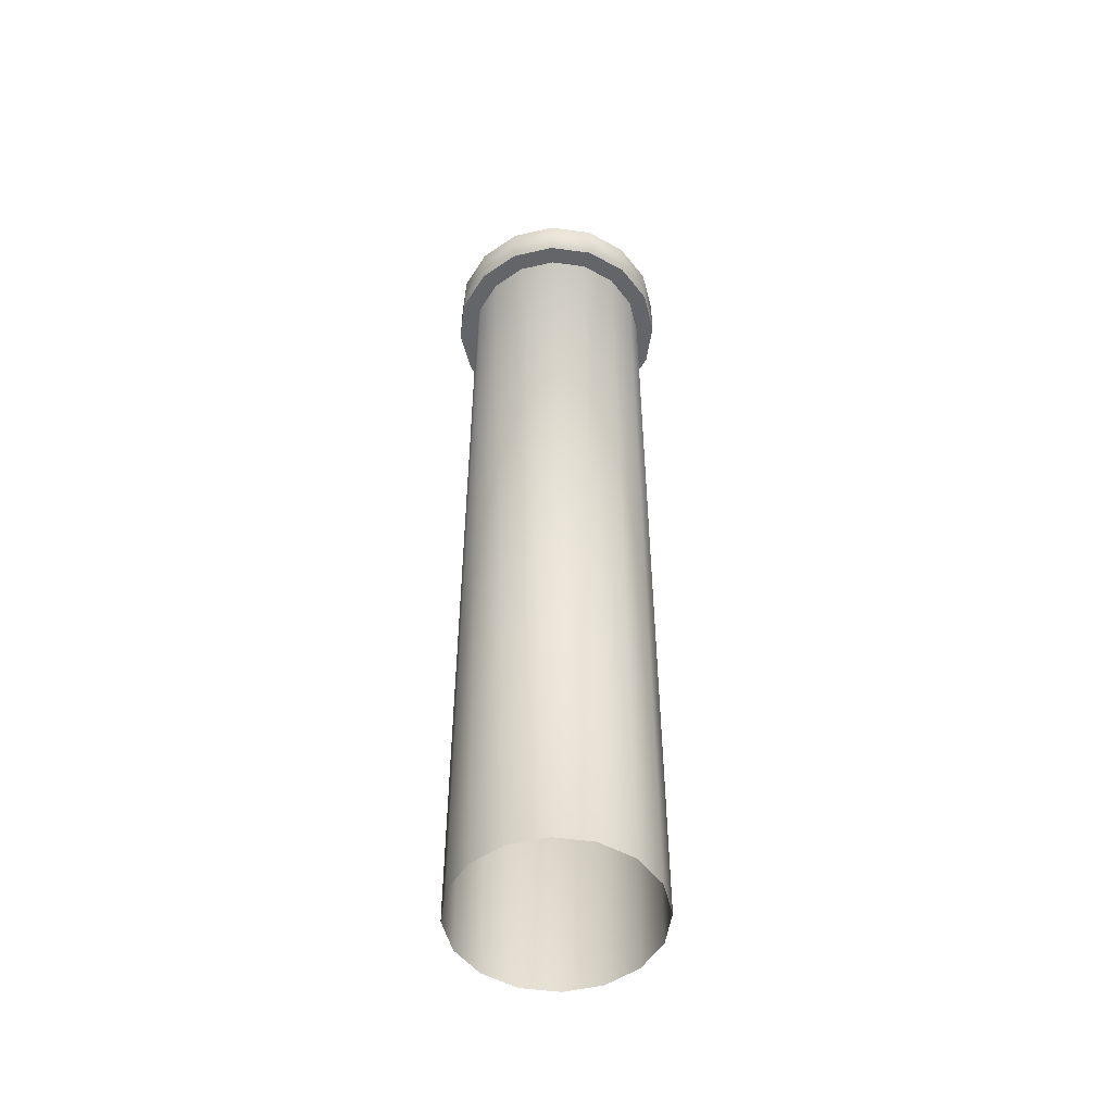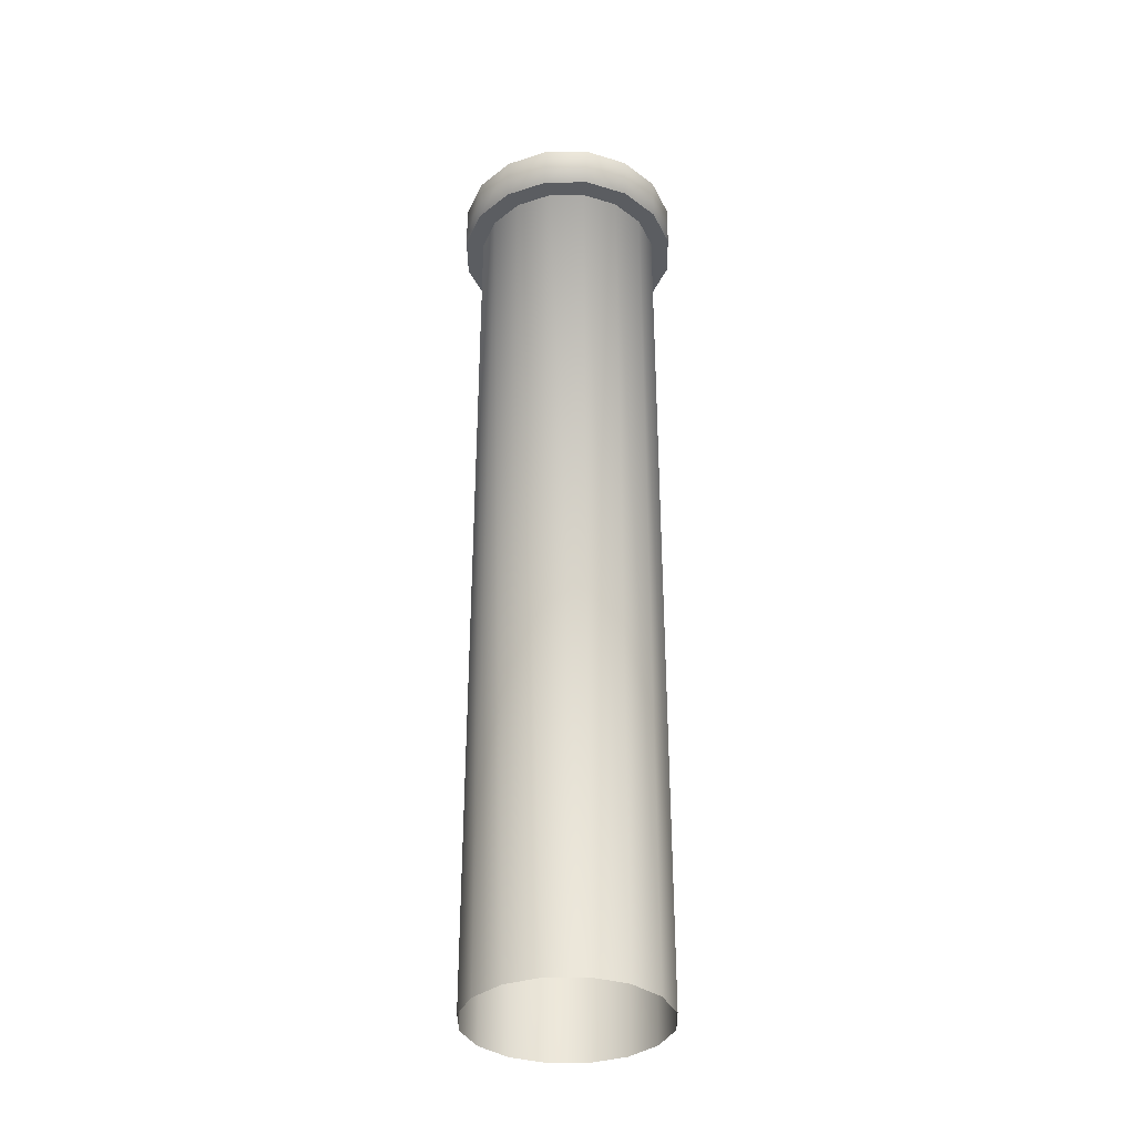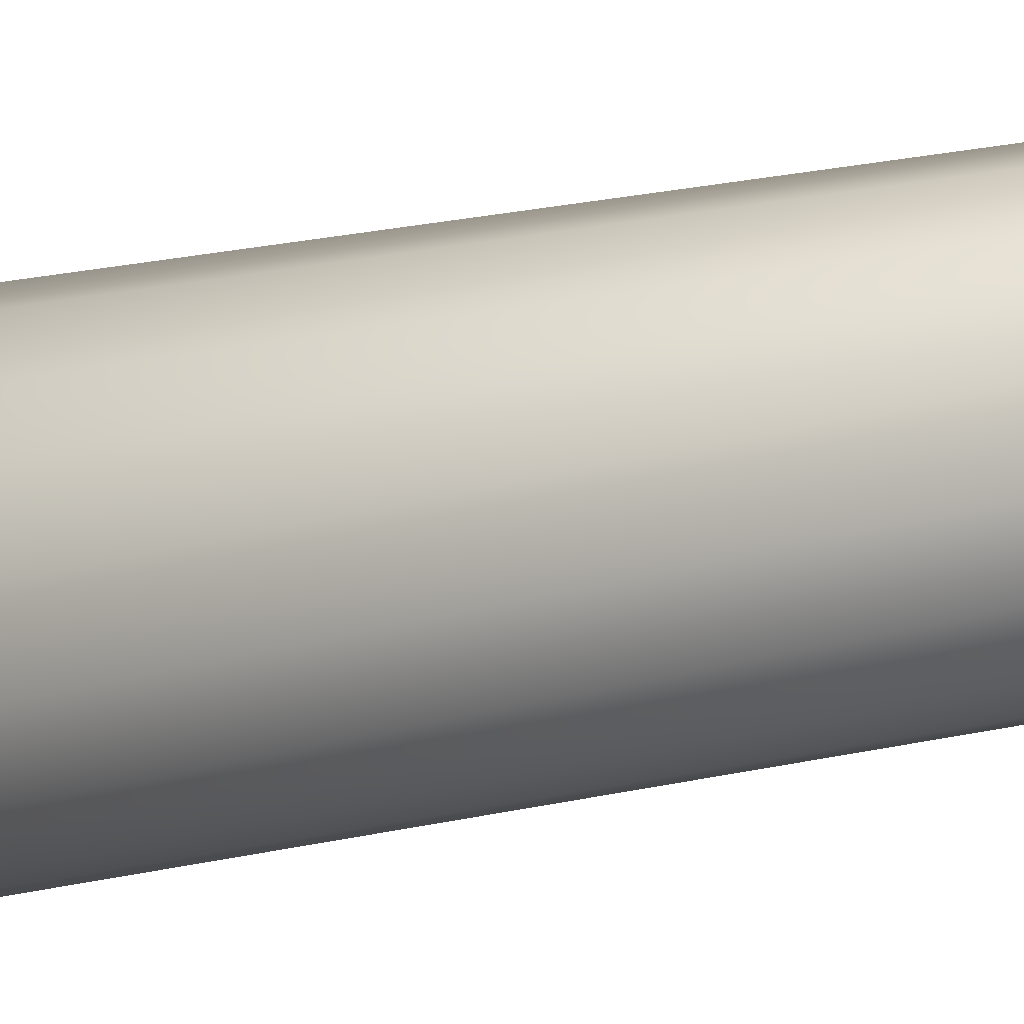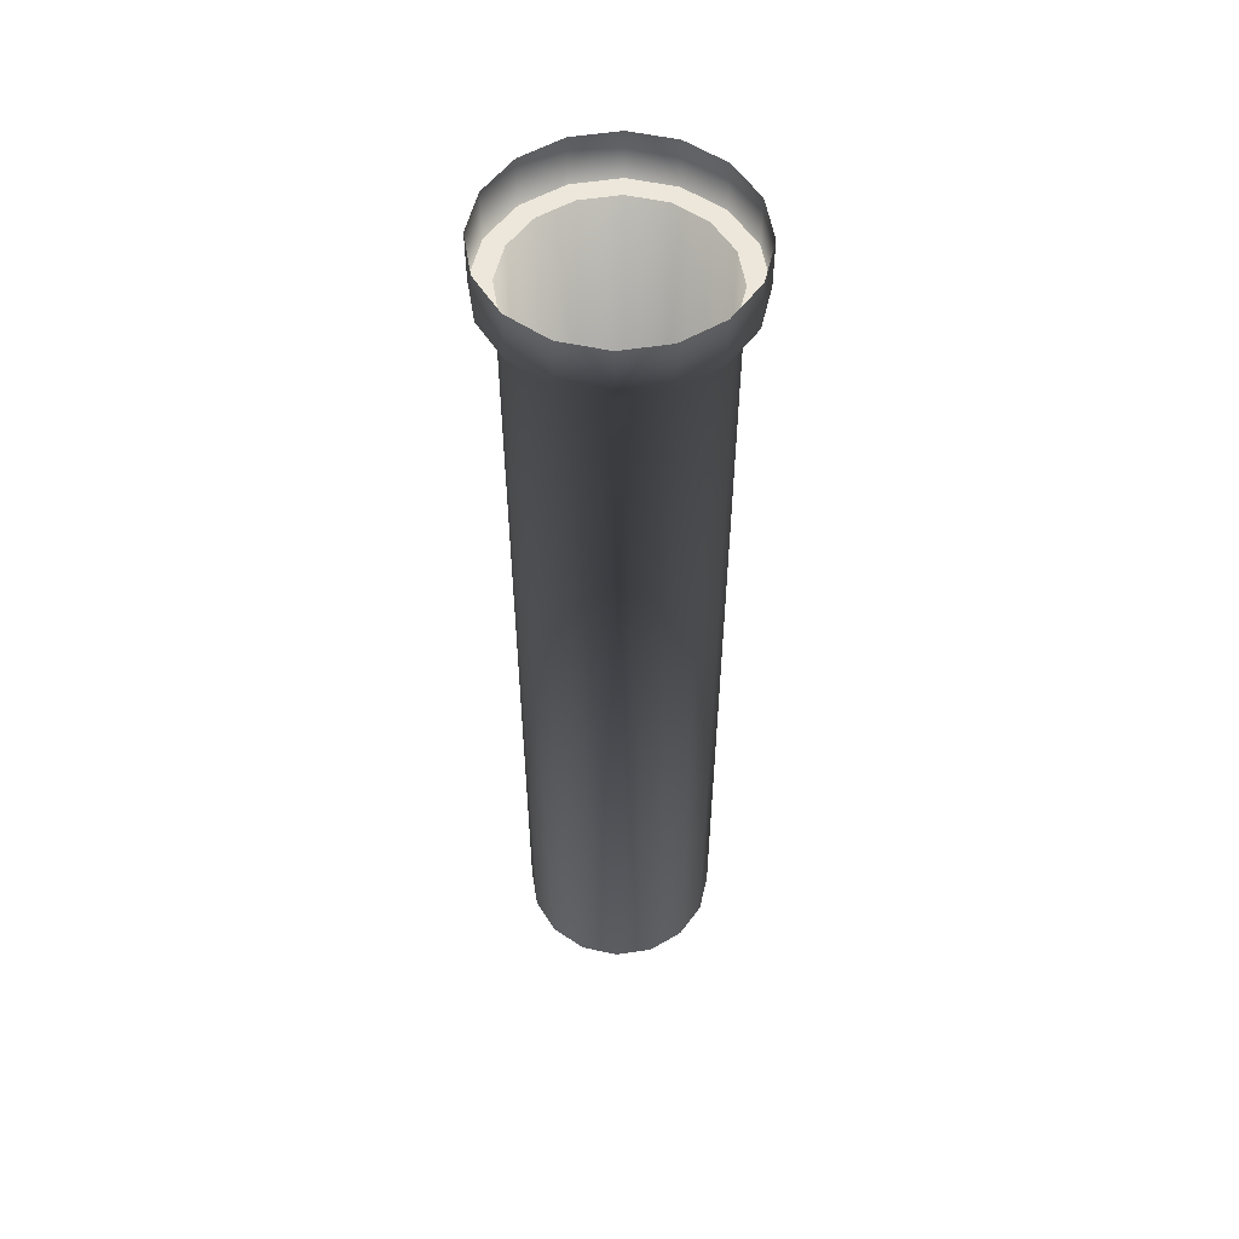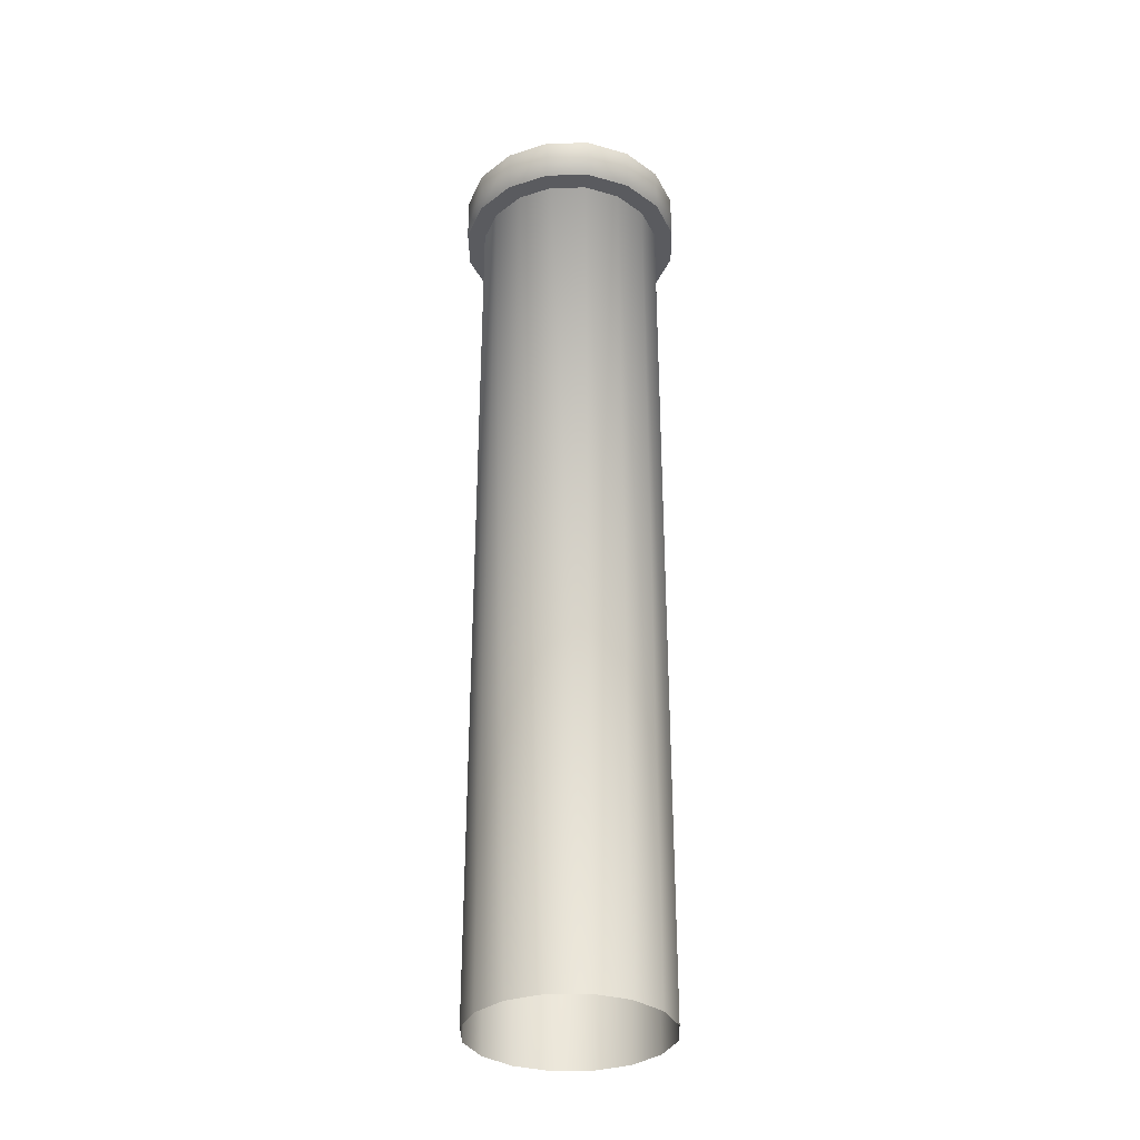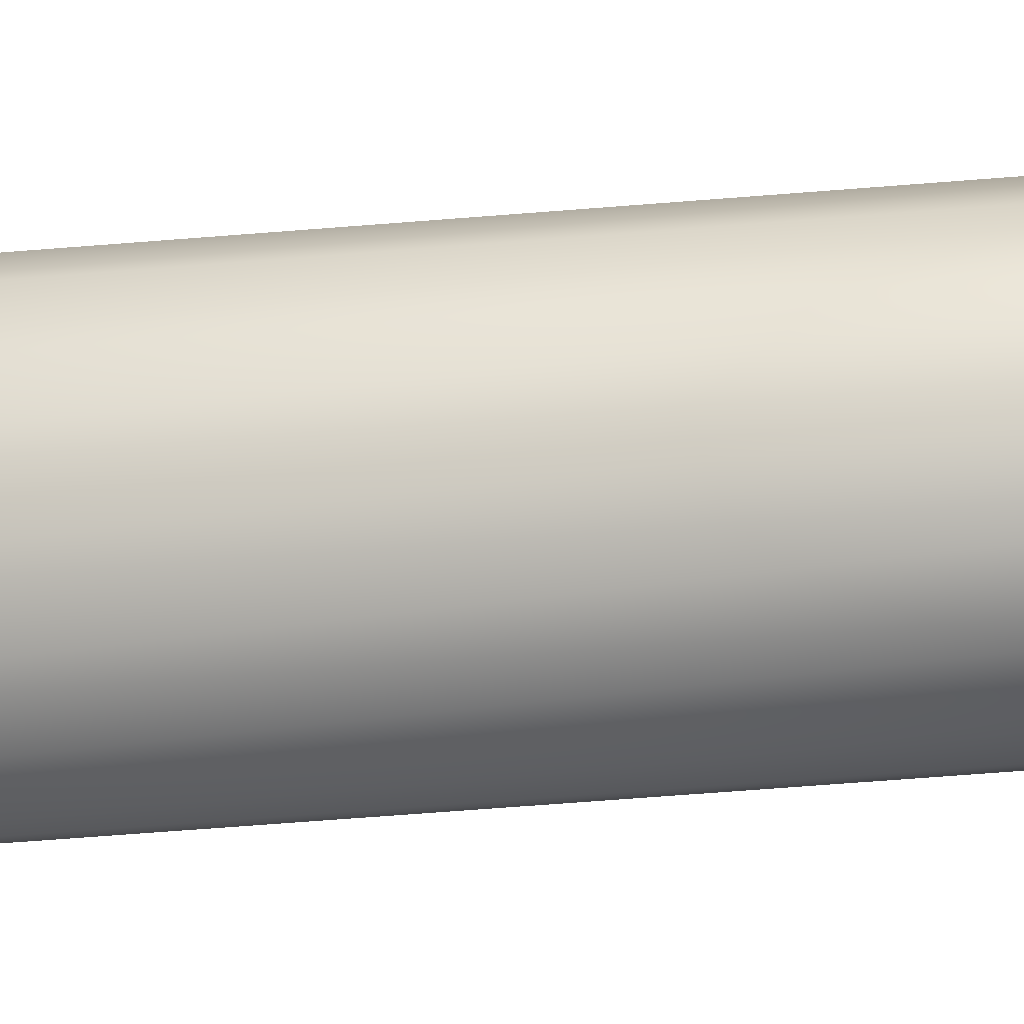
<metadata>
{"format":"obj","ext":"obj","renderer":"f3d","projection":"perspective","resolution":1024,"background":"white","views":[{"elev":-51.6,"azim":115.3,"up":"+Z"},{"elev":-35.5,"azim":101.9,"up":"+Z"},{"elev":25.5,"azim":70.5,"up":"+Y"},{"elev":54.0,"azim":-43.1,"up":"+Z"},{"elev":-33.4,"azim":124.9,"up":"+Z"},{"elev":-62.4,"azim":94.7,"up":"+Y"}]}
</metadata>
<code>
o Cylinder
v 0 1.6 7.2
v 0.6123 1.478 7.2
v 1.131 1.131 7.2
v 1.478 0.6123 7.2
v 1.6 -1e-06 7.2
v 1.478 -0.6123 7.2
v 1.131 -1.131 7.2
v 0.6123 -1.478 7.2
v 0 -1.6 7.2
v -0.6123 -1.478 7.2
v -1.131 -1.131 7.2
v -1.478 -0.6123 7.2
v -1.6 -1e-06 7.2
v -1.478 0.6123 7.2
v -1.131 1.131 7.2
v -0.6123 1.478 7.2
v -0 1.92 7.2
v 0.7348 1.774 7.2
v 1.358 1.358 7.2
v 1.774 0.7348 7.2
v 1.92 -1e-06 7.2
v 1.774 -0.7348 7.2
v 1.358 -1.358 7.2
v 0.7348 -1.774 7.2
v 0 -1.92 7.2
v -0.7348 -1.774 7.2
v -1.358 -1.358 7.2
v -1.774 -0.7348 7.2
v -1.92 -1e-06 7.2
v -1.774 0.7348 7.2
v -1.358 1.358 7.2
v -0.7348 1.774 7.2
v -0 1.92 8
v 0.7348 1.774 8
v 1.358 1.358 8
v 1.774 0.7348 8
v 1.92 -1e-06 8
v 1.774 -0.7348 8
v 1.358 -1.358 8
v 0.7348 -1.774 8
v 0 -1.92 8
v -0.7348 -1.774 8
v -1.358 -1.358 8
v -1.774 -0.7348 8
v -1.92 -1e-06 8
v -1.774 0.7348 8
v -1.358 1.358 8
v -0.7348 1.774 8
v 0 1.6 -8
v 0.6123 1.478 -8
v 1.131 1.131 -8
v 1.478 0.6123 -8
v 1.6 -0 -8
v 1.478 -0.6123 -8
v 1.131 -1.131 -8
v 0.6123 -1.478 -8
v 0 -1.6 -8
v -0.6123 -1.478 -8
v -1.131 -1.131 -8
v -1.478 -0.6123 -8
v -1.6 0 -8
v -1.478 0.6123 -8
v -1.131 1.131 -8
v -0.6123 1.478 -8
f 9 8 24 25
f 14 13 29 30
f 2 1 17 18
f 7 6 22 23
f 12 11 27 28
f 1 16 32 17
f 5 4 20 21
f 10 9 25 26
f 15 14 30 31
f 3 2 18 19
f 8 7 23 24
f 13 12 28 29
f 6 5 21 22
f 11 10 26 27
f 16 15 31 32
f 4 3 19 20
f 49 1 2 50
f 50 2 3 51
f 51 3 4 52
f 52 4 5 53
f 53 5 6 54
f 54 6 7 55
f 55 7 8 56
f 56 8 9 57
f 57 9 10 58
f 58 10 11 59
f 59 11 12 60
f 60 12 13 61
f 61 13 14 62
f 62 14 15 63
f 63 15 16 64
f 64 16 1 49
f 30 29 45 46
f 23 22 38 39
f 31 30 46 47
f 24 23 39 40
f 32 31 47 48
f 25 24 40 41
f 18 17 33 34
f 17 32 48 33
f 26 25 41 42
f 19 18 34 35
f 27 26 42 43
f 20 19 35 36
f 28 27 43 44
f 21 20 36 37
f 29 28 44 45
f 22 21 37 38

</code>
